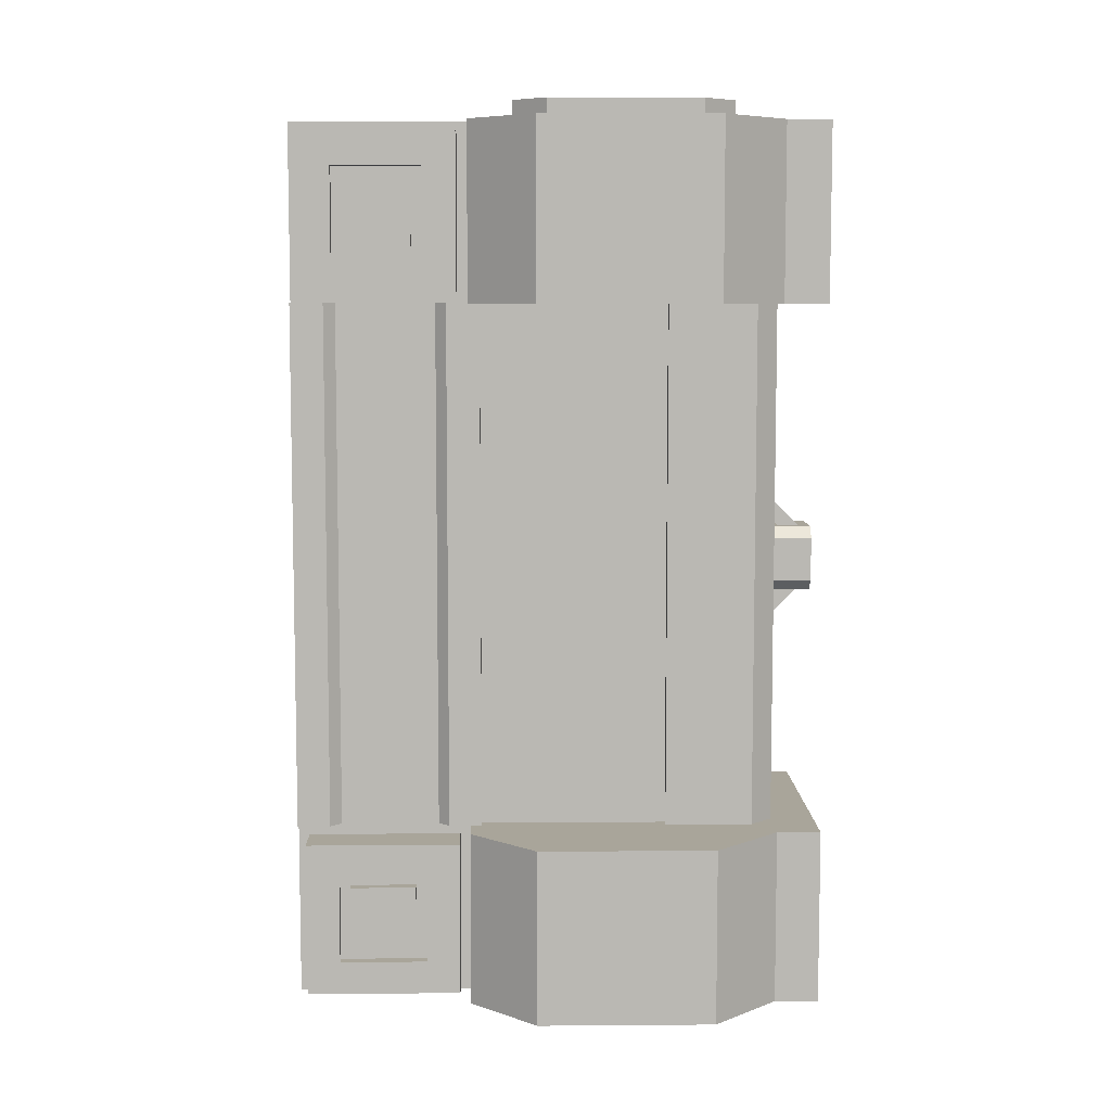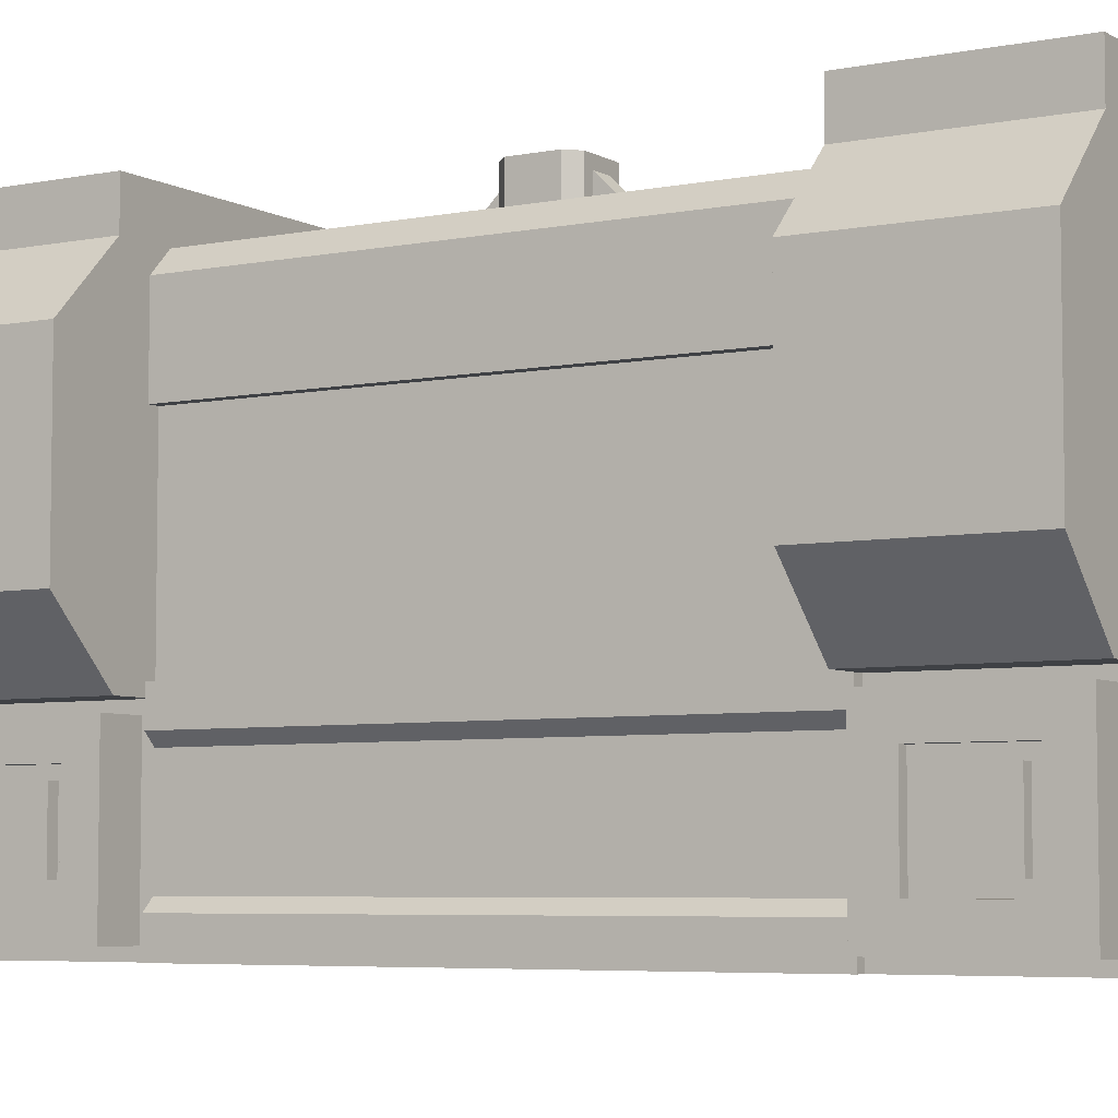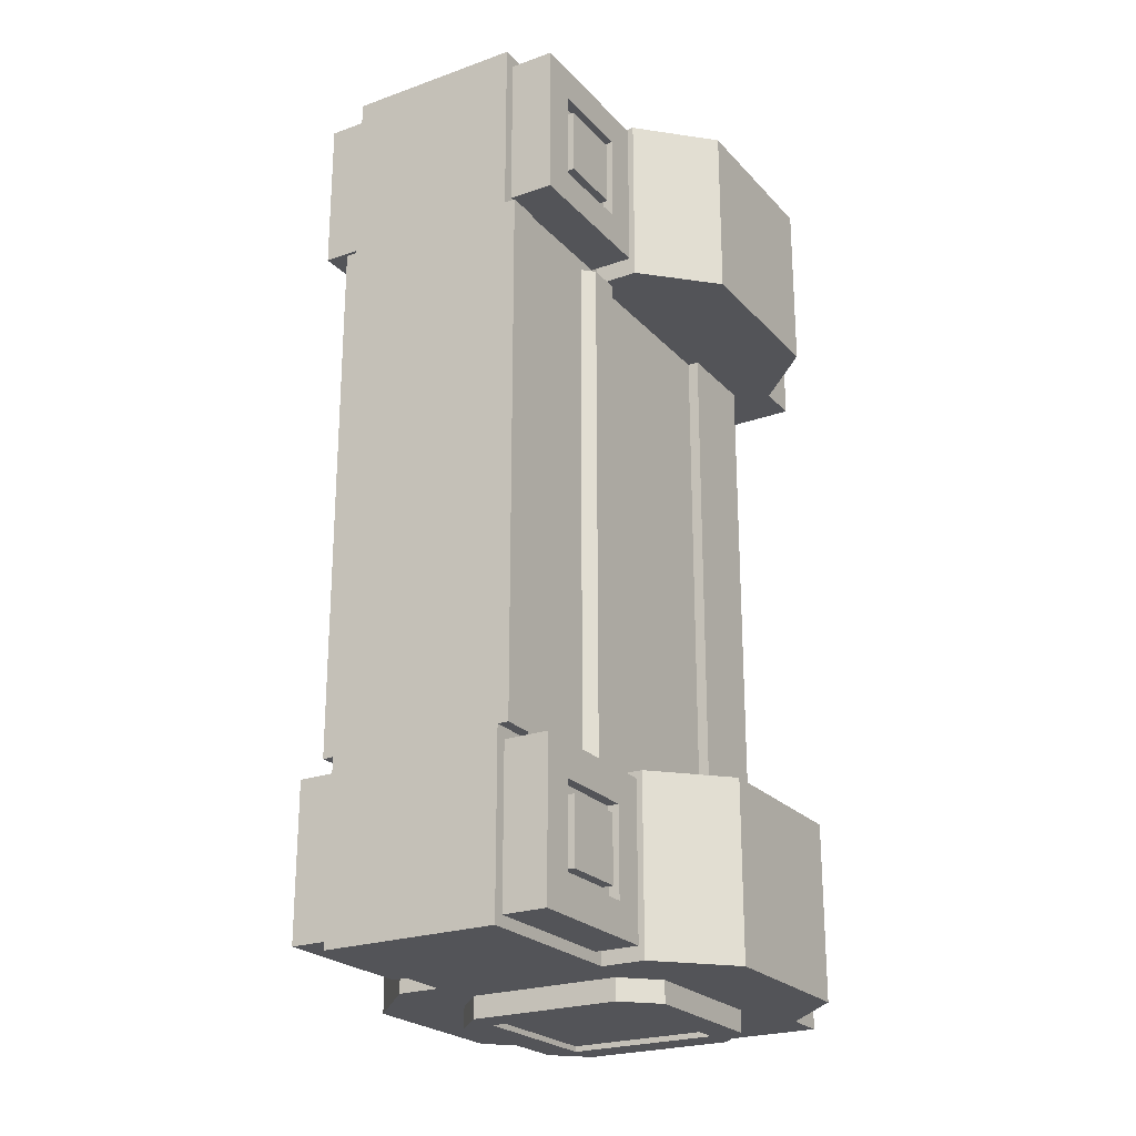
<metadata>
{"format":"obj","ext":"obj","renderer":"f3d","projection":"perspective","resolution":1024,"background":"white","views":[{"elev":7.5,"azim":88.8,"up":"+Z"},{"elev":-5.5,"azim":121.6,"up":"+Y"},{"elev":-23.5,"azim":31.0,"up":"+Z"}]}
</metadata>
<code>
o hydro
v -0.75 3 1.5
v -0.75 3 2.5
v -0.75 2.75 1.5
v -0.75 2.75 2.5
v 0.75 3 1.5
v 0.75 3 2.5
v 0.75 2.75 1.5
v 0.75 2.75 2.5
v -1.125 2.375 1.5
v 1.125 2.375 1.5
v -1.125 2.375 2.5
v 1.125 2.375 2.5
v -0.75 1 1.5
v -0.75 1 2.5
v 0.75 1 1.5
v 0.75 1 2.5
v -1.125 1.375 1.5
v -1.125 1.375 2.5
v 1.125 1.375 1.5
v 1.125 1.375 2.5
v -0.75 0.9375 1.562
v -0.75 0.9375 2.438
v -0.75 0.0625 1.562
v -0.75 0.0625 2.438
v 0.75 0.9375 1.562
v 0.75 0.9375 2.438
v 0.75 0.0625 1.562
v 0.75 0.0625 2.438
v -0.75 0.75 1.75
v -0.75 0.25 1.75
v -0.75 0.75 2.25
v -0.75 0.25 2.25
v -0.6875 0.75 1.75
v -0.6875 0.25 1.75
v -0.6875 0.75 2.25
v -0.6875 0.25 2.25
v -0.6875 0.6875 1.812
v -0.6875 0.3125 1.812
v -0.6875 0.6875 2.188
v -0.6875 0.3125 2.188
v -0.75 0.6875 1.812
v -0.75 0.3125 1.812
v -0.75 0.6875 2.188
v -0.75 0.3125 2.188
v 0.75 0.75 1.75
v 0.75 0.75 2.25
v 0.75 0.25 1.75
v 0.75 0.25 2.25
v 0.6875 0.75 1.75
v 0.6875 0.75 2.25
v 0.6875 0.25 1.75
v 0.6875 0.25 2.25
v 0.6875 0.6875 1.812
v 0.6875 0.6875 2.188
v 0.6875 0.3125 1.812
v 0.6875 0.3125 2.188
v 0.75 0.6875 1.812
v 0.75 0.6875 2.188
v 0.75 0.3125 1.812
v 0.75 0.3125 2.188
v 0.5 0.9375 2.438
v 0.5 0.9375 1.562
v -0.5 0.9375 2.438
v -0.5 0.9375 1.562
v -0.5 0.0625 2.438
v 0.5 0.0625 2.438
v -0.5 0.0625 1.562
v 0.5 0.0625 1.562
v 0.5 1 2.5
v 0.5 1 1.5
v -0.5 1 2.5
v -0.5 1 1.5
v -0.5 0 2.5
v 0.5 0 2.5
v -0.5 0 1.5
v 0.5 0 1.5
v 0.75 3 -1.5
v 0.75 3 -2.5
v 0.75 2.75 -1.5
v 0.75 2.75 -2.5
v -0.75 3 -1.5
v -0.75 3 -2.5
v -0.75 2.75 -1.5
v -0.75 2.75 -2.5
v 1.125 2.375 -1.5
v -1.125 2.375 -1.5
v 1.125 2.375 -2.5
v -1.125 2.375 -2.5
v 0.75 1 -1.5
v 0.75 1 -2.5
v -0.75 1 -1.5
v -0.75 1 -2.5
v 1.125 1.375 -1.5
v 1.125 1.375 -2.5
v -1.125 1.375 -1.5
v -1.125 1.375 -2.5
v 0.75 0.9375 -1.562
v 0.75 0.9375 -2.438
v 0.75 0.0625 -1.562
v 0.75 0.0625 -2.438
v -0.75 0.9375 -1.562
v -0.75 0.9375 -2.438
v -0.75 0.0625 -1.562
v -0.75 0.0625 -2.438
v 0.75 0.75 -1.75
v 0.75 0.25 -1.75
v 0.75 0.75 -2.25
v 0.75 0.25 -2.25
v 0.6875 0.75 -1.75
v 0.6875 0.25 -1.75
v 0.6875 0.75 -2.25
v 0.6875 0.25 -2.25
v 0.6875 0.6875 -1.812
v 0.6875 0.3125 -1.812
v 0.6875 0.6875 -2.188
v 0.6875 0.3125 -2.188
v 0.75 0.6875 -1.812
v 0.75 0.3125 -1.812
v 0.75 0.6875 -2.188
v 0.75 0.3125 -2.188
v -0.75 0.75 -1.75
v -0.75 0.75 -2.25
v -0.75 0.25 -1.75
v -0.75 0.25 -2.25
v -0.6875 0.75 -1.75
v -0.6875 0.75 -2.25
v -0.6875 0.25 -1.75
v -0.6875 0.25 -2.25
v -0.6875 0.6875 -1.812
v -0.6875 0.6875 -2.188
v -0.6875 0.3125 -1.812
v -0.6875 0.3125 -2.188
v -0.75 0.6875 -1.812
v -0.75 0.6875 -2.188
v -0.75 0.3125 -1.812
v -0.75 0.3125 -2.188
v -0.5 0.9375 -2.438
v -0.5 0.9375 -1.562
v 0.5 0.9375 -2.438
v 0.5 0.9375 -1.562
v 0.5 0.0625 -2.438
v -0.5 0.0625 -2.438
v 0.5 0.0625 -1.562
v -0.5 0.0625 -1.562
v -0.5 1 -2.5
v -0.5 1 -1.5
v 0.5 1 -2.5
v 0.5 1 -1.5
v 0.5 -0 -2.5
v -0.5 -0 -2.5
v 0.5 -0 -1.5
v -0.5 -0 -1.5
v 0.5625 0 1.5
v 0.5625 -0 -1.5
v -0.5625 0 1.5
v -0.5625 -0 -1.5
v 0.5 1 1.5
v -0.5 1 1.5
v 0.5625 1.062 -1.5
v 0.5 1.062 -1.5
v 0.5 1.062 1.5
v 0.5625 1.062 1.5
v -0.5625 1.062 1.5
v -0.5 1.062 -1.5
v -0.5 1.062 1.5
v -0.5625 1.062 -1.5
v -0.5625 0.875 1.5
v -0.5625 0.875 -1.5
v -0.5625 0.1875 1.5
v -0.5625 0.1875 -1.5
v -0.5 0.8125 1.5
v -0.5 0.8125 -1.5
v -0.5 0.25 1.5
v -0.5 0.25 -1.5
v 0.5625 0.875 -1.5
v 0.5625 0.875 1.5
v 0.5625 0.1875 1.5
v 0.5625 0.1875 -1.5
v 0.5 0.8125 -1.5
v 0.5 0.8125 1.5
v 0.5 0.25 1.5
v 0.5 0.25 -1.5
v 0.5625 2.625 -1.5
v 0.5625 2.625 1.5
v -0.5625 2.625 -1.5
v -0.5625 2.625 1.5
v 0.5 2.188 1.5
v 0.5 2.188 -1.5
v -0.5 2.188 1.5
v -0.5 2.188 -1.5
v 0.5625 2.125 1.5
v 0.5 2.125 1.5
v 0.5 2.125 -1.5
v 0.5625 2.125 -1.5
v -0.5625 2.125 -1.5
v -0.5 2.125 1.5
v -0.5 2.125 -1.5
v -0.5625 2.125 1.5
v 0.4375 2.75 1.5
v 0.4375 2.75 -1.5
v -0.4375 2.75 -1.5
v -0.4375 2.75 1.5
v 0.375 2.188 0.1875
v 0.375 2.188 -0.1875
v 0.375 2.062 0.1875
v 0.375 2.062 -0.1875
v -0.375 2.188 0.1875
v -0.375 2.188 -0.1875
v -0.375 2.062 0.1875
v -0.375 2.062 -0.1875
v -0.4375 2.188 0.1875
v -0.4375 2.188 -0.1875
v -0.4375 2.125 0.1875
v -0.4375 2.125 -0.1875
v 0.4375 2.188 0.1875
v 0.4375 2.125 0.1875
v 0.4375 2.188 -0.1875
v 0.4375 2.125 -0.1875
v 0.375 2.188 -0.8125
v 0.375 2.188 -1.188
v 0.375 2.062 -0.8125
v 0.375 2.062 -1.188
v -0.375 2.188 -0.8125
v -0.375 2.188 -1.188
v -0.375 2.062 -0.8125
v -0.375 2.062 -1.188
v -0.4375 2.188 -0.8125
v -0.4375 2.188 -1.188
v -0.4375 2.125 -0.8125
v -0.4375 2.125 -1.188
v 0.4375 2.188 -0.8125
v 0.4375 2.125 -0.8125
v 0.4375 2.188 -1.188
v 0.4375 2.125 -1.188
v 0.375 2.188 1.188
v 0.375 2.188 0.8125
v 0.375 2.062 1.188
v 0.375 2.062 0.8125
v -0.375 2.188 1.188
v -0.375 2.188 0.8125
v -0.375 2.062 1.188
v -0.375 2.062 0.8125
v -0.4375 2.188 1.188
v -0.4375 2.188 0.8125
v -0.4375 2.125 1.188
v -0.4375 2.125 0.8125
v 0.4375 2.188 1.188
v 0.4375 2.125 1.188
v 0.4375 2.188 0.8125
v 0.4375 2.125 0.8125
v -0.625 2.312 2.5
v -0.625 2.312 2.625
v -0.625 1.438 2.5
v -0.625 1.438 2.625
v 0.625 2.312 2.5
v 0.625 2.312 2.625
v 0.625 1.438 2.5
v 0.625 1.438 2.625
v -0.4375 1.25 2.5
v 0.4375 1.25 2.5
v -0.4375 1.25 2.625
v 0.4375 1.25 2.625
v -0.4375 2.5 2.5
v -0.4375 2.5 2.625
v 0.4375 2.5 2.5
v 0.4375 2.5 2.625
v -0.4375 2.312 2.625
v -0.4375 1.438 2.625
v 0.4375 2.312 2.625
v 0.4375 1.438 2.625
v -0.4375 2.312 2.562
v -0.4375 1.438 2.562
v 0.4375 2.312 2.562
v 0.4375 1.438 2.562
v 0.625 2.312 -2.5
v 0.625 2.312 -2.625
v 0.625 1.438 -2.5
v 0.625 1.438 -2.625
v -0.625 2.312 -2.5
v -0.625 2.312 -2.625
v -0.625 1.438 -2.5
v -0.625 1.438 -2.625
v 0.4375 1.25 -2.5
v -0.4375 1.25 -2.5
v 0.4375 1.25 -2.625
v -0.4375 1.25 -2.625
v 0.4375 2.5 -2.5
v 0.4375 2.5 -2.625
v -0.4375 2.5 -2.5
v -0.4375 2.5 -2.625
v 0.4375 2.312 -2.625
v 0.4375 1.438 -2.625
v -0.4375 2.312 -2.625
v -0.4375 1.438 -2.625
v 0.4375 2.312 -2.562
v 0.4375 1.438 -2.562
v -0.4375 2.312 -2.562
v -0.4375 1.438 -2.562
v -0.4375 2.312 2.594
v -0.4375 1.438 2.594
v 0.4375 2.312 2.594
v 0.4375 1.438 2.594
v 0.4375 2.312 -2.594
v 0.4375 1.438 -2.594
v -0.4375 2.312 -2.594
v -0.4375 1.438 -2.594
v -0.0625 2.938 -0.1875
v -0.0625 2.812 -0.1875
v -0.0625 2.75 -0.375
v -0.0625 2.75 -0.25
v 0.0625 2.938 -0.1875
v 0.0625 2.812 -0.1875
v 0.0625 2.75 -0.375
v 0.0625 2.75 -0.25
v 0.0625 2.938 0.1875
v 0.0625 2.812 0.1875
v 0.0625 2.75 0.375
v 0.0625 2.75 0.25
v -0.0625 2.938 0.1875
v -0.0625 2.812 0.1875
v -0.0625 2.75 0.375
v -0.0625 2.75 0.25
v 0.125 3 0.1875
v 0.125 3 -0.1875
v 0.125 2.75 0.1875
v 0.125 2.75 -0.1875
v -0.125 3 0.1875
v -0.125 3 -0.1875
v -0.125 2.75 0.1875
v -0.125 2.75 -0.1875
v 0.1875 3 0.125
v 0.1875 2.75 0.125
v 0.1875 3 -0.125
v 0.1875 2.75 -0.125
v -0.1875 3 0.125
v -0.1875 3 -0.125
v -0.1875 2.75 0.125
v -0.1875 2.75 -0.125
v -0.5 1.062 -1.5
v -0.5 1.062 1.5
v -0.5 2.125 1.5
v -0.5 2.125 -1.5
v -0.5 1.062 -1.5
v -0.5 1.062 1.5
v -0.5 2.125 1.5
v -0.5 2.125 -1.5
v 0.5 1.062 -1.5
v 0.5 1.062 1.5
v 0.5 2.125 1.5
v 0.5 2.125 -1.5
v 0.5 1.062 -1.5
v 0.5 1.062 1.5
v 0.5 2.125 1.5
v 0.5 2.125 -1.5
v 0.5 1 -1.5
v -0.5 1 -1.5
f 2 1 3
f 2 3 4
f 7 5 6
f 7 6 8
f 5 1 2
f 5 2 6
f 3 1 5
f 3 5 7
f 6 2 4
f 6 4 8
f 9 11 4
f 9 4 3
f 10 9 3
f 10 3 7
f 12 10 7
f 12 7 8
f 11 12 8
f 11 8 4
f 17 19 15
f 17 15 13
f 18 17 13
f 18 13 14
f 20 18 14
f 20 14 16
f 19 20 16
f 19 16 15
f 9 10 19
f 9 19 17
f 11 9 17
f 11 17 18
f 12 11 18
f 12 18 20
f 10 12 20
f 10 20 19
f 16 14 13
f 16 13 15
f 43 41 42
f 43 42 44
f 59 57 58
f 59 58 60
f 73 75 76
f 73 76 74
f 69 71 73
f 69 73 74
f 29 31 22
f 29 22 21
f 30 29 21
f 30 21 23
f 32 30 23
f 32 23 24
f 31 32 24
f 31 24 22
f 33 35 31
f 33 31 29
f 34 33 29
f 34 29 30
f 36 34 30
f 36 30 32
f 35 36 32
f 35 32 31
f 37 39 35
f 37 35 33
f 38 37 33
f 38 33 34
f 40 38 34
f 40 34 36
f 39 40 36
f 39 36 35
f 41 43 39
f 41 39 37
f 42 41 37
f 42 37 38
f 44 42 38
f 44 38 40
f 43 44 40
f 43 40 39
f 45 47 27
f 45 27 25
f 46 45 25
f 46 25 26
f 48 46 26
f 48 26 28
f 47 48 28
f 47 28 27
f 49 51 47
f 49 47 45
f 50 49 45
f 50 45 46
f 52 50 46
f 52 46 48
f 51 52 48
f 51 48 47
f 53 55 51
f 53 51 49
f 54 53 49
f 54 49 50
f 56 54 50
f 56 50 52
f 55 56 52
f 55 52 51
f 57 59 55
f 57 55 53
f 58 57 53
f 58 53 54
f 60 58 54
f 60 54 56
f 59 60 56
f 59 56 55
f 62 61 26
f 62 26 25
f 63 64 21
f 63 21 22
f 65 63 22
f 65 22 24
f 61 66 28
f 61 28 26
f 67 65 24
f 67 24 23
f 66 68 27
f 66 27 28
f 64 67 23
f 64 23 21
f 68 62 25
f 68 25 27
f 70 69 61
f 70 61 62
f 71 72 64
f 71 64 63
f 73 71 63
f 73 63 65
f 69 74 66
f 69 66 61
f 75 73 65
f 75 65 67
f 74 76 68
f 74 68 66
f 72 75 67
f 72 67 64
f 76 70 62
f 76 62 68
f 78 77 79
f 78 79 80
f 83 81 82
f 83 82 84
f 81 77 78
f 81 78 82
f 79 77 81
f 79 81 83
f 82 78 80
f 82 80 84
f 85 87 80
f 85 80 79
f 86 85 79
f 86 79 83
f 88 86 83
f 88 83 84
f 87 88 84
f 87 84 80
f 93 95 91
f 93 91 89
f 94 93 89
f 94 89 90
f 96 94 90
f 96 90 92
f 95 96 92
f 95 92 91
f 85 86 95
f 85 95 93
f 87 85 93
f 87 93 94
f 88 87 94
f 88 94 96
f 86 88 96
f 86 96 95
f 92 90 89
f 92 89 91
f 119 117 118
f 119 118 120
f 135 133 134
f 135 134 136
f 149 151 152
f 149 152 150
f 145 147 149
f 145 149 150
f 105 107 98
f 105 98 97
f 106 105 97
f 106 97 99
f 108 106 99
f 108 99 100
f 107 108 100
f 107 100 98
f 109 111 107
f 109 107 105
f 110 109 105
f 110 105 106
f 112 110 106
f 112 106 108
f 111 112 108
f 111 108 107
f 113 115 111
f 113 111 109
f 114 113 109
f 114 109 110
f 116 114 110
f 116 110 112
f 115 116 112
f 115 112 111
f 117 119 115
f 117 115 113
f 118 117 113
f 118 113 114
f 120 118 114
f 120 114 116
f 119 120 116
f 119 116 115
f 121 123 103
f 121 103 101
f 122 121 101
f 122 101 102
f 124 122 102
f 124 102 104
f 123 124 104
f 123 104 103
f 125 127 123
f 125 123 121
f 126 125 121
f 126 121 122
f 128 126 122
f 128 122 124
f 127 128 124
f 127 124 123
f 129 131 127
f 129 127 125
f 130 129 125
f 130 125 126
f 132 130 126
f 132 126 128
f 131 132 128
f 131 128 127
f 133 135 131
f 133 131 129
f 134 133 129
f 134 129 130
f 136 134 130
f 136 130 132
f 135 136 132
f 135 132 131
f 138 137 102
f 138 102 101
f 139 140 97
f 139 97 98
f 141 139 98
f 141 98 100
f 137 142 104
f 137 104 102
f 143 141 100
f 143 100 99
f 142 144 103
f 142 103 104
f 140 143 99
f 140 99 97
f 144 138 101
f 144 101 103
f 146 145 137
f 146 137 138
f 147 148 140
f 147 140 139
f 149 147 139
f 149 139 141
f 145 150 142
f 145 142 137
f 151 149 141
f 151 141 143
f 150 152 144
f 150 144 142
f 148 151 143
f 148 143 140
f 152 146 138
f 152 138 144
f 163 165 164
f 163 164 166
f 159 160 161
f 159 161 162
f 355 356 158
f 355 158 157
f 161 160 355
f 161 355 157
f 179 180 181
f 179 181 182
f 164 165 158
f 164 158 356
f 173 171 172
f 173 172 174
f 154 153 155
f 154 155 156
f 168 167 163
f 168 163 166
f 169 170 156
f 169 156 155
f 172 171 167
f 172 167 168
f 173 174 170
f 173 170 169
f 176 175 159
f 176 159 162
f 178 177 153
f 178 153 154
f 180 179 175
f 180 175 176
f 182 181 177
f 182 177 178
f 195 197 196
f 195 196 198
f 191 192 193
f 191 193 194
f 187 189 190
f 187 190 188
f 193 192 187
f 193 187 188
f 191 194 183
f 191 183 184
f 196 197 190
f 196 190 189
f 185 195 198
f 185 198 186
f 199 200 201
f 199 201 202
f 200 199 184
f 200 184 183
f 202 201 185
f 202 185 186
f 217 215 216
f 217 216 218
f 213 211 212
f 213 212 214
f 206 205 209
f 206 209 210
f 205 203 207
f 205 207 209
f 208 204 206
f 208 206 210
f 211 213 209
f 211 209 207
f 214 212 208
f 214 208 210
f 213 214 210
f 213 210 209
f 216 215 203
f 216 203 205
f 218 216 205
f 218 205 206
f 217 218 206
f 217 206 204
f 233 231 232
f 233 232 234
f 229 227 228
f 229 228 230
f 222 221 225
f 222 225 226
f 221 219 223
f 221 223 225
f 224 220 222
f 224 222 226
f 227 229 225
f 227 225 223
f 230 228 224
f 230 224 226
f 229 230 226
f 229 226 225
f 232 231 219
f 232 219 221
f 234 232 221
f 234 221 222
f 233 234 222
f 233 222 220
f 249 247 248
f 249 248 250
f 245 243 244
f 245 244 246
f 238 237 241
f 238 241 242
f 237 235 239
f 237 239 241
f 240 236 238
f 240 238 242
f 243 245 241
f 243 241 239
f 246 244 240
f 246 240 242
f 245 246 242
f 245 242 241
f 248 247 235
f 248 235 237
f 250 248 237
f 250 237 238
f 249 250 238
f 249 238 236
f 252 251 253
f 252 253 254
f 257 255 256
f 257 256 258
f 265 263 264
f 265 264 266
f 261 259 260
f 261 260 262
f 273 271 272
f 273 272 274
f 259 261 254
f 259 254 253
f 262 260 257
f 262 257 258
f 261 262 258
f 261 258 254
f 264 263 251
f 264 251 252
f 266 264 252
f 266 252 256
f 265 266 256
f 265 256 255
f 268 267 252
f 268 252 254
f 269 270 258
f 269 258 256
f 271 273 269
f 271 269 267
f 272 271 267
f 272 267 268
f 274 272 268
f 274 268 270
f 273 274 270
f 273 270 269
f 276 275 277
f 276 277 278
f 281 279 280
f 281 280 282
f 289 287 288
f 289 288 290
f 285 283 284
f 285 284 286
f 297 295 296
f 297 296 298
f 283 285 278
f 283 278 277
f 286 284 281
f 286 281 282
f 285 286 282
f 285 282 278
f 288 287 275
f 288 275 276
f 290 288 276
f 290 276 280
f 289 290 280
f 289 280 279
f 292 291 276
f 292 276 278
f 293 294 282
f 293 282 280
f 295 297 293
f 295 293 291
f 296 295 291
f 296 291 292
f 298 296 292
f 298 292 294
f 297 298 294
f 297 294 293
f 299 300 302
f 299 302 301
f 303 304 306
f 303 306 305
f 308 307 309
f 308 309 310
f 313 311 312
f 313 312 314
f 309 307 311
f 309 311 313
f 312 308 310
f 312 310 314
f 316 315 317
f 316 317 318
f 321 319 320
f 321 320 322
f 317 315 319
f 317 319 321
f 320 316 318
f 320 318 322
f 333 331 332
f 333 332 334
f 337 335 336
f 337 336 338
f 327 323 324
f 327 324 328
f 325 323 327
f 325 327 329
f 328 324 326
f 328 326 330
f 331 333 324
f 331 324 323
f 332 331 323
f 332 323 325
f 333 334 326
f 333 326 324
f 335 337 329
f 335 329 327
f 336 335 327
f 336 327 328
f 338 336 328
f 338 328 330
f 342 341 340
f 342 340 339
f 344 345 346
f 344 346 343
f 350 349 348
f 350 348 347
f 352 353 354
f 352 354 351
f 179 160 159
f 179 159 175
f 168 166 164
f 168 164 172
f 174 182 178
f 174 178 170
f 170 178 154
f 170 154 156
f 177 169 155
f 177 155 153
f 169 177 181
f 169 181 173
f 171 165 163
f 171 163 167
f 176 162 161
f 176 161 180

</code>
